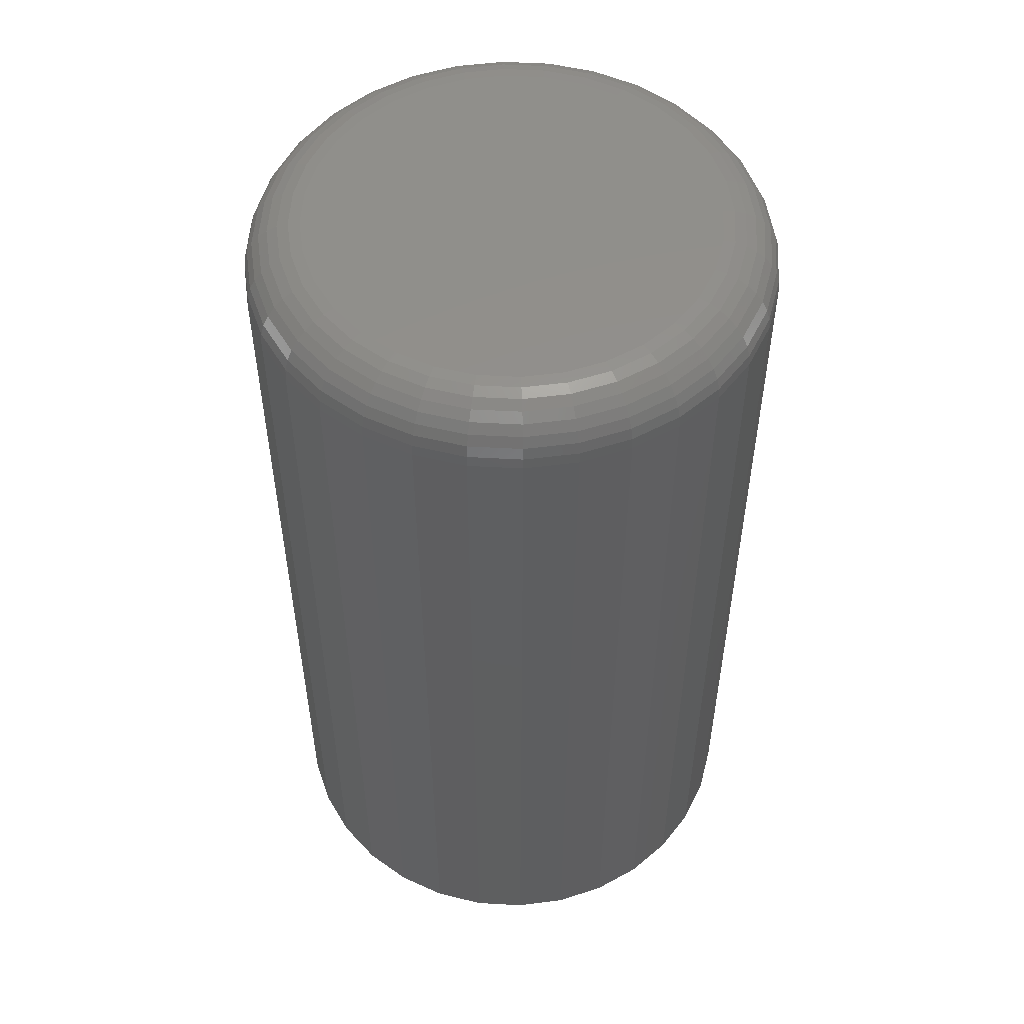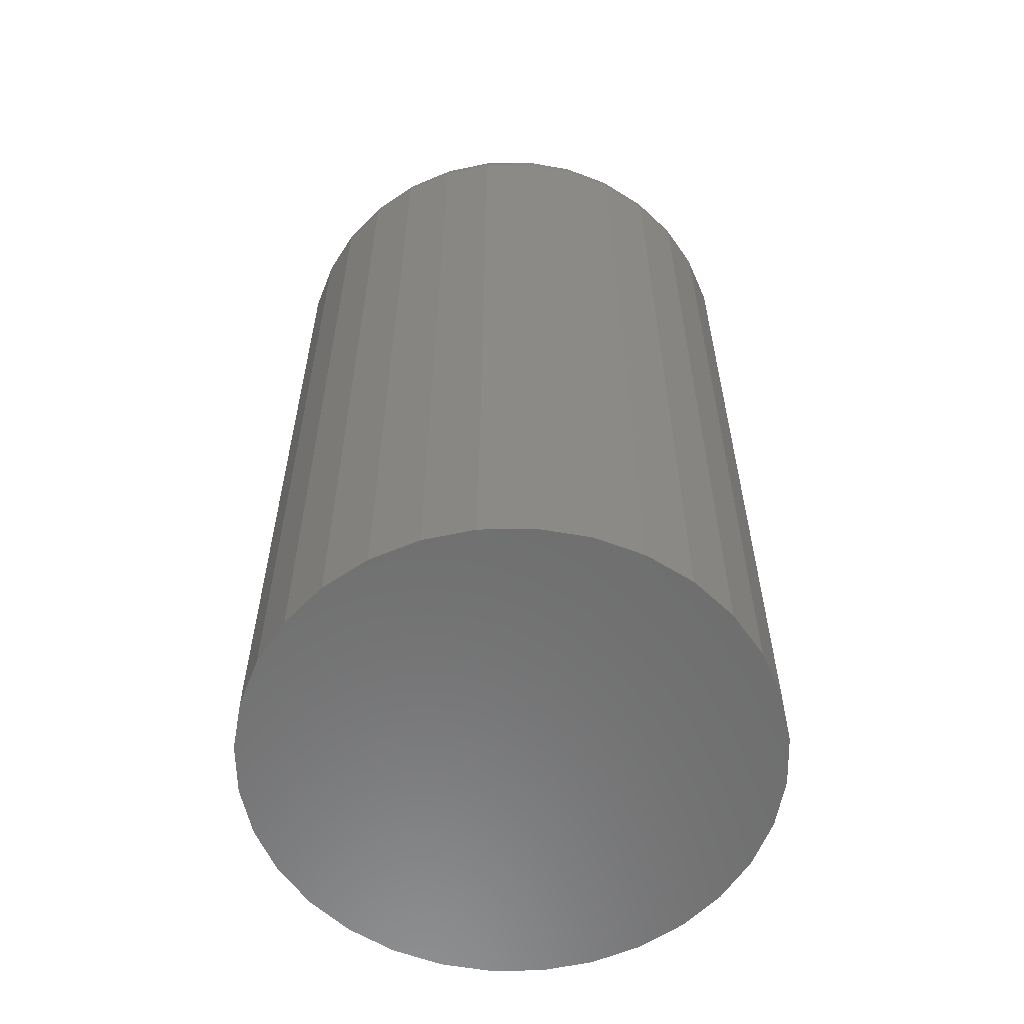
<metadata>
{"format":"stl","ext":"stl","renderer":"f3d","projection":"perspective","resolution":1024,"background":"white","views":[{"elev":52.8,"azim":166.5,"up":"+Y"},{"elev":-59.3,"azim":6.7,"up":"+Y"}]}
</metadata>
<code>
# stl→obj: 320 verts, 636 faces
v 0.00699 1.643e-17 0.1628
v 0.03876 1.82e-17 0.1597
v -0.02478 1.467e-17 0.1597
v -0.05532 1.298e-17 0.1504
v 0.0693 1.989e-17 0.1504
v 0.03876 1.82e-17 -0.1597
v -0.02478 1.467e-17 -0.1597
v 0.0693 1.989e-17 -0.1504
v 0.00699 1.643e-17 -0.1628
v -0.05532 1.298e-17 -0.1504
v -0.08347 1.141e-17 -0.1354
v 0.09745 2.146e-17 -0.1354
v -0.1081 1.004e-17 -0.1151
v 0.1221 2.283e-17 -0.1151
v -0.1284 8.919e-18 -0.09046
v 0.1424 2.395e-17 -0.09046
v -0.1434 8.083e-18 -0.06231
v 0.1574 2.478e-17 -0.06231
v -0.1527 7.569e-18 -0.03177
v 0.1667 2.53e-17 -0.03177
v -0.1558 7.395e-18 -8.971e-17
v 0.1698 2.547e-17 -2.418e-16
v -0.1527 7.569e-18 0.03177
v 0.1667 2.53e-17 0.03177
v -0.1434 8.083e-18 0.06231
v 0.1574 2.478e-17 0.06231
v -0.1284 8.919e-18 0.09046
v 0.1424 2.395e-17 0.09046
v -0.1081 1.004e-17 0.1151
v 0.1221 2.283e-17 0.1151
v -0.08347 1.141e-17 0.1354
v 0.09745 2.146e-17 0.1354
v 0.2167 -0.04688 -2.686e-16
v 0.2167 -0.75 -3.097e-17
v 0.2127 -0.04688 -0.04091
v 0.2127 -0.75 -0.04091
v 0.2007 -0.04688 -0.08025
v 0.2007 -0.75 -0.08025
v 0.1814 -0.04688 -0.1165
v 0.1814 -0.75 -0.1165
v 0.1553 -0.04688 -0.1483
v 0.1553 -0.75 -0.1483
v 0.1235 -0.04688 -0.1744
v 0.1235 -0.75 -0.1744
v 0.08724 -0.04688 -0.1937
v 0.08724 -0.75 -0.1937
v 0.0479 -0.04688 -0.2057
v 0.0479 -0.75 -0.2057
v 0.00699 -0.04688 -0.2097
v 0.00699 -0.75 -0.2097
v -0.03392 -0.04688 -0.2057
v -0.03392 -0.75 -0.2057
v -0.07326 -0.04688 -0.1937
v -0.07326 -0.75 -0.1937
v -0.1095 -0.04688 -0.1744
v -0.1095 -0.75 -0.1744
v -0.1413 -0.04688 -0.1483
v -0.1413 -0.75 -0.1483
v -0.1674 -0.04688 -0.1165
v -0.1674 -0.75 -0.1165
v -0.1868 -0.04688 -0.08025
v -0.1868 -0.75 -0.08025
v -0.1987 -0.04688 -0.04091
v -0.1987 -0.75 -0.04091
v -0.2027 -0.04688 2.039e-17
v -0.2027 -0.75 2.039e-17
v -0.1987 -0.04688 0.04091
v -0.1987 -0.75 0.04091
v -0.1868 -0.04688 0.08025
v -0.1868 -0.75 0.08025
v -0.1674 -0.04688 0.1165
v -0.1674 -0.75 0.1165
v -0.1413 -0.04688 0.1483
v -0.1413 -0.75 0.1483
v -0.1095 -0.04688 0.1744
v -0.1095 -0.75 0.1744
v -0.07326 -0.04688 0.1937
v -0.07326 -0.75 0.1937
v -0.03392 -0.04688 0.2057
v -0.03392 -0.75 0.2057
v 0.00699 -0.04688 0.2097
v 0.00699 -0.75 0.2097
v 0.0479 -0.04688 0.2057
v 0.0479 -0.75 0.2057
v 0.08724 -0.04688 0.1937
v 0.08724 -0.75 0.1937
v 0.1235 -0.04688 0.1744
v 0.1235 -0.75 0.1744
v 0.1553 -0.04688 0.1483
v 0.1553 -0.75 0.1483
v 0.1814 -0.04688 0.1165
v 0.1814 -0.75 0.1165
v 0.2007 -0.04688 0.08025
v 0.2007 -0.75 0.08025
v 0.2127 -0.04688 0.04091
v 0.2127 -0.75 0.04091
v 0.2158 -0.03773 -1.399e-17
v 0.2118 -0.03773 -0.04074
v 0.2131 -0.02894 -1.41e-17
v 0.2092 -0.02894 -0.04022
v 0.2088 -0.02083 -1.42e-17
v 0.2049 -0.02083 -0.03937
v 0.203 -0.01373 -4.078e-19
v 0.1992 -0.01373 -0.03823
v 0.1959 -0.0079 -1.436e-17
v 0.1922 -0.0079 -0.03685
v 0.1878 -0.003568 -2.829e-17
v 0.1843 -0.003568 -0.03527
v 0.179 -0.0009007 -2.832e-17
v 0.1757 -0.0009007 -0.03355
v -0.1978 -0.03773 -0.04074
v -0.2018 -0.03773 -1.805e-16
v -0.1952 -0.02894 -0.04022
v -0.1991 -0.02894 -1.668e-16
v -0.1909 -0.02083 -0.03937
v -0.1948 -0.02083 -1.807e-16
v -0.1852 -0.01373 -0.03823
v -0.189 -0.01373 -1.669e-16
v -0.1783 -0.0079 -0.03685
v -0.1819 -0.0079 -1.809e-16
v -0.1703 -0.003568 -0.03527
v -0.1738 -0.003568 -1.671e-16
v -0.1617 -0.0009007 -0.03355
v -0.165 -0.0009007 -1.532e-16
v -0.1859 -0.03773 -0.07991
v -0.1835 -0.02894 -0.07888
v -0.1795 -0.02083 -0.07723
v -0.1741 -0.01373 -0.075
v -0.1675 -0.0079 -0.07228
v -0.16 -0.003568 -0.06918
v -0.1519 -0.0009007 -0.06581
v -0.1666 -0.03773 -0.116
v -0.1644 -0.02894 -0.1145
v -0.1608 -0.02083 -0.1121
v -0.156 -0.01373 -0.1089
v -0.1501 -0.0079 -0.1049
v -0.1433 -0.003568 -0.1004
v -0.136 -0.0009007 -0.09554
v -0.1407 -0.03773 -0.1476
v -0.1388 -0.02894 -0.1458
v -0.1357 -0.02083 -0.1427
v -0.1316 -0.01373 -0.1386
v -0.1266 -0.0079 -0.1336
v -0.1208 -0.003568 -0.1278
v -0.1146 -0.0009007 -0.1216
v -0.109 -0.03773 -0.1736
v -0.1075 -0.02894 -0.1714
v -0.1051 -0.02083 -0.1678
v -0.1019 -0.01373 -0.1629
v -0.09794 -0.0079 -0.157
v -0.09344 -0.003568 -0.1503
v -0.08855 -0.0009007 -0.143
v -0.07292 -0.03773 -0.1929
v -0.07189 -0.02894 -0.1904
v -0.07024 -0.02083 -0.1864
v -0.06801 -0.01373 -0.1811
v -0.06529 -0.0079 -0.1745
v -0.06219 -0.003568 -0.167
v -0.05882 -0.0009007 -0.1589
v -0.03375 -0.03773 -0.2048
v -0.03322 -0.02894 -0.2022
v -0.03238 -0.02083 -0.1979
v -0.03124 -0.01373 -0.1922
v -0.02986 -0.0079 -0.1852
v -0.02828 -0.003568 -0.1773
v -0.02656 -0.0009007 -0.1687
v 0.00699 -0.03773 -0.2088
v 0.00699 -0.02894 -0.2061
v 0.00699 -0.02083 -0.2018
v 0.00699 -0.01373 -0.196
v 0.00699 -0.0079 -0.1889
v 0.00699 -0.003568 -0.1808
v 0.00699 -0.0009007 -0.172
v 0.04773 -0.03773 -0.2048
v 0.04721 -0.02894 -0.2022
v 0.04636 -0.02083 -0.1979
v 0.04522 -0.01373 -0.1922
v 0.04384 -0.0079 -0.1852
v 0.04226 -0.003568 -0.1773
v 0.04054 -0.0009007 -0.1687
v 0.0869 -0.03773 -0.1929
v 0.08587 -0.02894 -0.1904
v 0.08422 -0.02083 -0.1864
v 0.08199 -0.01373 -0.1811
v 0.07927 -0.0079 -0.1745
v 0.07617 -0.003568 -0.167
v 0.0728 -0.0009007 -0.1589
v 0.123 -0.03773 -0.1736
v 0.1215 -0.02894 -0.1714
v 0.1191 -0.02083 -0.1678
v 0.1159 -0.01373 -0.1629
v 0.1119 -0.0079 -0.157
v 0.1074 -0.003568 -0.1503
v 0.1025 -0.0009007 -0.143
v 0.1546 -0.03773 -0.1476
v 0.1528 -0.02894 -0.1458
v 0.1497 -0.02083 -0.1427
v 0.1456 -0.01373 -0.1386
v 0.1405 -0.0079 -0.1336
v 0.1348 -0.003568 -0.1278
v 0.1286 -0.0009007 -0.1216
v 0.1806 -0.03773 -0.116
v 0.1784 -0.02894 -0.1145
v 0.1748 -0.02083 -0.1121
v 0.1699 -0.01373 -0.1089
v 0.164 -0.0079 -0.1049
v 0.1573 -0.003568 -0.1004
v 0.15 -0.0009007 -0.09554
v 0.1999 -0.03773 -0.07991
v 0.1974 -0.02894 -0.07888
v 0.1934 -0.02083 -0.07723
v 0.188 -0.01373 -0.075
v 0.1815 -0.0079 -0.07228
v 0.174 -0.003568 -0.06918
v 0.1659 -0.0009007 -0.06581
v -0.1978 -0.03773 0.04074
v -0.1952 -0.02894 0.04022
v -0.1909 -0.02083 0.03937
v -0.1852 -0.01373 0.03823
v -0.1783 -0.0079 0.03685
v -0.1703 -0.003568 0.03527
v -0.1617 -0.0009007 0.03355
v 0.2118 -0.03773 0.04074
v 0.2092 -0.02894 0.04022
v 0.2049 -0.02083 0.03937
v 0.1992 -0.01373 0.03823
v 0.1922 -0.0079 0.03685
v 0.1843 -0.003568 0.03527
v 0.1757 -0.0009007 0.03355
v 0.1999 -0.03773 0.07991
v 0.1974 -0.02894 0.07888
v 0.1934 -0.02083 0.07723
v 0.188 -0.01373 0.075
v 0.1815 -0.0079 0.07228
v 0.174 -0.003568 0.06918
v 0.1659 -0.0009007 0.06581
v 0.1806 -0.03773 0.116
v 0.1784 -0.02894 0.1145
v 0.1748 -0.02083 0.1121
v 0.1699 -0.01373 0.1089
v 0.164 -0.0079 0.1049
v 0.1573 -0.003568 0.1004
v 0.15 -0.0009007 0.09554
v 0.1546 -0.03773 0.1476
v 0.1528 -0.02894 0.1458
v 0.1497 -0.02083 0.1427
v 0.1456 -0.01373 0.1386
v 0.1405 -0.0079 0.1336
v 0.1348 -0.003568 0.1278
v 0.1286 -0.0009007 0.1216
v 0.123 -0.03773 0.1736
v 0.1215 -0.02894 0.1714
v 0.1191 -0.02083 0.1678
v 0.1159 -0.01373 0.1629
v 0.1119 -0.0079 0.157
v 0.1074 -0.003568 0.1503
v 0.1025 -0.0009007 0.143
v 0.0869 -0.03773 0.1929
v 0.08587 -0.02894 0.1904
v 0.08422 -0.02083 0.1864
v 0.08199 -0.01373 0.1811
v 0.07927 -0.0079 0.1745
v 0.07617 -0.003568 0.167
v 0.0728 -0.0009007 0.1589
v 0.04773 -0.03773 0.2048
v 0.04721 -0.02894 0.2022
v 0.04636 -0.02083 0.1979
v 0.04522 -0.01373 0.1922
v 0.04384 -0.0079 0.1852
v 0.04226 -0.003568 0.1773
v 0.04054 -0.0009007 0.1687
v 0.00699 -0.03773 0.2088
v 0.00699 -0.02894 0.2061
v 0.00699 -0.02083 0.2018
v 0.00699 -0.01373 0.196
v 0.00699 -0.0079 0.1889
v 0.00699 -0.003568 0.1808
v 0.00699 -0.0009007 0.172
v -0.03375 -0.03773 0.2048
v -0.03322 -0.02894 0.2022
v -0.03238 -0.02083 0.1979
v -0.03124 -0.01373 0.1922
v -0.02986 -0.0079 0.1852
v -0.02828 -0.003568 0.1773
v -0.02656 -0.0009007 0.1687
v -0.07292 -0.03773 0.1929
v -0.07189 -0.02894 0.1904
v -0.07024 -0.02083 0.1864
v -0.06801 -0.01373 0.1811
v -0.06529 -0.0079 0.1745
v -0.06219 -0.003568 0.167
v -0.05882 -0.0009007 0.1589
v -0.109 -0.03773 0.1736
v -0.1075 -0.02894 0.1714
v -0.1051 -0.02083 0.1678
v -0.1019 -0.01373 0.1629
v -0.09794 -0.0079 0.157
v -0.09344 -0.003568 0.1503
v -0.08855 -0.0009007 0.143
v -0.1407 -0.03773 0.1476
v -0.1388 -0.02894 0.1458
v -0.1357 -0.02083 0.1427
v -0.1316 -0.01373 0.1386
v -0.1266 -0.0079 0.1336
v -0.1208 -0.003568 0.1278
v -0.1146 -0.0009007 0.1216
v -0.1666 -0.03773 0.116
v -0.1644 -0.02894 0.1145
v -0.1608 -0.02083 0.1121
v -0.156 -0.01373 0.1089
v -0.1501 -0.0079 0.1049
v -0.1433 -0.003568 0.1004
v -0.136 -0.0009007 0.09554
v -0.1859 -0.03773 0.07991
v -0.1835 -0.02894 0.07888
v -0.1795 -0.02083 0.07723
v -0.1741 -0.01373 0.075
v -0.1675 -0.0079 0.07228
v -0.16 -0.003568 0.06918
v -0.1519 -0.0009007 0.06581
f 1 2 3
f 4 3 2
f 5 4 2
f 6 7 8
f 9 7 6
f 7 10 8
f 8 10 11
f 8 11 12
f 12 11 13
f 12 13 14
f 14 13 15
f 14 15 16
f 16 15 17
f 16 17 18
f 18 17 19
f 18 19 20
f 20 19 21
f 20 21 22
f 22 21 23
f 22 23 24
f 24 23 25
f 24 25 26
f 26 25 27
f 26 27 28
f 28 27 29
f 28 29 30
f 30 29 31
f 30 31 32
f 32 31 4
f 32 4 5
f 33 34 35
f 35 34 36
f 35 36 37
f 37 36 38
f 37 38 39
f 39 38 40
f 39 40 41
f 41 40 42
f 41 42 43
f 43 42 44
f 43 44 45
f 45 44 46
f 45 46 47
f 47 46 48
f 47 48 49
f 49 48 50
f 49 50 51
f 51 50 52
f 51 52 53
f 53 52 54
f 53 54 55
f 55 54 56
f 55 56 57
f 57 56 58
f 57 58 59
f 59 58 60
f 59 60 61
f 61 60 62
f 61 62 63
f 63 62 64
f 63 64 65
f 65 64 66
f 65 66 67
f 67 66 68
f 67 68 69
f 69 68 70
f 69 70 71
f 71 70 72
f 71 72 73
f 73 72 74
f 73 74 75
f 75 74 76
f 75 76 77
f 77 76 78
f 77 78 79
f 79 78 80
f 79 80 81
f 81 80 82
f 81 82 83
f 83 82 84
f 83 84 85
f 85 84 86
f 85 86 87
f 87 86 88
f 87 88 89
f 89 88 90
f 89 90 91
f 91 90 92
f 91 92 93
f 93 92 94
f 93 94 95
f 95 94 96
f 95 96 33
f 33 96 34
f 33 35 97
f 97 35 98
f 97 98 99
f 99 98 100
f 99 100 101
f 101 100 102
f 101 102 103
f 103 102 104
f 103 104 105
f 105 104 106
f 105 106 107
f 107 106 108
f 107 108 109
f 109 108 110
f 109 110 22
f 22 110 20
f 63 65 111
f 111 65 112
f 111 112 113
f 113 112 114
f 113 114 115
f 115 114 116
f 115 116 117
f 117 116 118
f 117 118 119
f 119 118 120
f 119 120 121
f 121 120 122
f 121 122 123
f 123 122 124
f 123 124 19
f 19 124 21
f 61 63 125
f 125 63 111
f 125 111 126
f 126 111 113
f 126 113 127
f 127 113 115
f 127 115 128
f 128 115 117
f 128 117 129
f 129 117 119
f 129 119 130
f 130 119 121
f 130 121 131
f 131 121 123
f 131 123 17
f 17 123 19
f 59 61 132
f 132 61 125
f 132 125 133
f 133 125 126
f 133 126 134
f 134 126 127
f 134 127 135
f 135 127 128
f 135 128 136
f 136 128 129
f 136 129 137
f 137 129 130
f 137 130 138
f 138 130 131
f 138 131 15
f 15 131 17
f 57 59 139
f 139 59 132
f 139 132 140
f 140 132 133
f 140 133 141
f 141 133 134
f 141 134 142
f 142 134 135
f 142 135 143
f 143 135 136
f 143 136 144
f 144 136 137
f 144 137 145
f 145 137 138
f 145 138 13
f 13 138 15
f 55 57 146
f 146 57 139
f 146 139 147
f 147 139 140
f 147 140 148
f 148 140 141
f 148 141 149
f 149 141 142
f 149 142 150
f 150 142 143
f 150 143 151
f 151 143 144
f 151 144 152
f 152 144 145
f 152 145 11
f 11 145 13
f 53 55 153
f 153 55 146
f 153 146 154
f 154 146 147
f 154 147 155
f 155 147 148
f 155 148 156
f 156 148 149
f 156 149 157
f 157 149 150
f 157 150 158
f 158 150 151
f 158 151 159
f 159 151 152
f 159 152 10
f 10 152 11
f 51 53 160
f 160 53 153
f 160 153 161
f 161 153 154
f 161 154 162
f 162 154 155
f 162 155 163
f 163 155 156
f 163 156 164
f 164 156 157
f 164 157 165
f 165 157 158
f 165 158 166
f 166 158 159
f 166 159 7
f 7 159 10
f 49 51 167
f 167 51 160
f 167 160 168
f 168 160 161
f 168 161 169
f 169 161 162
f 169 162 170
f 170 162 163
f 170 163 171
f 171 163 164
f 171 164 172
f 172 164 165
f 172 165 173
f 173 165 166
f 173 166 9
f 9 166 7
f 47 49 174
f 174 49 167
f 174 167 175
f 175 167 168
f 175 168 176
f 176 168 169
f 176 169 177
f 177 169 170
f 177 170 178
f 178 170 171
f 178 171 179
f 179 171 172
f 179 172 180
f 180 172 173
f 180 173 6
f 6 173 9
f 45 47 181
f 181 47 174
f 181 174 182
f 182 174 175
f 182 175 183
f 183 175 176
f 183 176 184
f 184 176 177
f 184 177 185
f 185 177 178
f 185 178 186
f 186 178 179
f 186 179 187
f 187 179 180
f 187 180 8
f 8 180 6
f 43 45 188
f 188 45 181
f 188 181 189
f 189 181 182
f 189 182 190
f 190 182 183
f 190 183 191
f 191 183 184
f 191 184 192
f 192 184 185
f 192 185 193
f 193 185 186
f 193 186 194
f 194 186 187
f 194 187 12
f 12 187 8
f 41 43 195
f 195 43 188
f 195 188 196
f 196 188 189
f 196 189 197
f 197 189 190
f 197 190 198
f 198 190 191
f 198 191 199
f 199 191 192
f 199 192 200
f 200 192 193
f 200 193 201
f 201 193 194
f 201 194 14
f 14 194 12
f 39 41 202
f 202 41 195
f 202 195 203
f 203 195 196
f 203 196 204
f 204 196 197
f 204 197 205
f 205 197 198
f 205 198 206
f 206 198 199
f 206 199 207
f 207 199 200
f 207 200 208
f 208 200 201
f 208 201 16
f 16 201 14
f 37 39 209
f 209 39 202
f 209 202 210
f 210 202 203
f 210 203 211
f 211 203 204
f 211 204 212
f 212 204 205
f 212 205 213
f 213 205 206
f 213 206 214
f 214 206 207
f 214 207 215
f 215 207 208
f 215 208 18
f 18 208 16
f 35 37 98
f 98 37 209
f 98 209 100
f 100 209 210
f 100 210 102
f 102 210 211
f 102 211 104
f 104 211 212
f 104 212 106
f 106 212 213
f 106 213 108
f 108 213 214
f 108 214 110
f 110 214 215
f 110 215 20
f 20 215 18
f 65 67 112
f 112 67 216
f 112 216 114
f 114 216 217
f 114 217 116
f 116 217 218
f 116 218 118
f 118 218 219
f 118 219 120
f 120 219 220
f 120 220 122
f 122 220 221
f 122 221 124
f 124 221 222
f 124 222 21
f 21 222 23
f 95 33 223
f 223 33 97
f 223 97 224
f 224 97 99
f 224 99 225
f 225 99 101
f 225 101 226
f 226 101 103
f 226 103 227
f 227 103 105
f 227 105 228
f 228 105 107
f 228 107 229
f 229 107 109
f 229 109 24
f 24 109 22
f 93 95 230
f 230 95 223
f 230 223 231
f 231 223 224
f 231 224 232
f 232 224 225
f 232 225 233
f 233 225 226
f 233 226 234
f 234 226 227
f 234 227 235
f 235 227 228
f 235 228 236
f 236 228 229
f 236 229 26
f 26 229 24
f 91 93 237
f 237 93 230
f 237 230 238
f 238 230 231
f 238 231 239
f 239 231 232
f 239 232 240
f 240 232 233
f 240 233 241
f 241 233 234
f 241 234 242
f 242 234 235
f 242 235 243
f 243 235 236
f 243 236 28
f 28 236 26
f 89 91 244
f 244 91 237
f 244 237 245
f 245 237 238
f 245 238 246
f 246 238 239
f 246 239 247
f 247 239 240
f 247 240 248
f 248 240 241
f 248 241 249
f 249 241 242
f 249 242 250
f 250 242 243
f 250 243 30
f 30 243 28
f 87 89 251
f 251 89 244
f 251 244 252
f 252 244 245
f 252 245 253
f 253 245 246
f 253 246 254
f 254 246 247
f 254 247 255
f 255 247 248
f 255 248 256
f 256 248 249
f 256 249 257
f 257 249 250
f 257 250 32
f 32 250 30
f 85 87 258
f 258 87 251
f 258 251 259
f 259 251 252
f 259 252 260
f 260 252 253
f 260 253 261
f 261 253 254
f 261 254 262
f 262 254 255
f 262 255 263
f 263 255 256
f 263 256 264
f 264 256 257
f 264 257 5
f 5 257 32
f 83 85 265
f 265 85 258
f 265 258 266
f 266 258 259
f 266 259 267
f 267 259 260
f 267 260 268
f 268 260 261
f 268 261 269
f 269 261 262
f 269 262 270
f 270 262 263
f 270 263 271
f 271 263 264
f 271 264 2
f 2 264 5
f 81 83 272
f 272 83 265
f 272 265 273
f 273 265 266
f 273 266 274
f 274 266 267
f 274 267 275
f 275 267 268
f 275 268 276
f 276 268 269
f 276 269 277
f 277 269 270
f 277 270 278
f 278 270 271
f 278 271 1
f 1 271 2
f 79 81 279
f 279 81 272
f 279 272 280
f 280 272 273
f 280 273 281
f 281 273 274
f 281 274 282
f 282 274 275
f 282 275 283
f 283 275 276
f 283 276 284
f 284 276 277
f 284 277 285
f 285 277 278
f 285 278 3
f 3 278 1
f 77 79 286
f 286 79 279
f 286 279 287
f 287 279 280
f 287 280 288
f 288 280 281
f 288 281 289
f 289 281 282
f 289 282 290
f 290 282 283
f 290 283 291
f 291 283 284
f 291 284 292
f 292 284 285
f 292 285 4
f 4 285 3
f 75 77 293
f 293 77 286
f 293 286 294
f 294 286 287
f 294 287 295
f 295 287 288
f 295 288 296
f 296 288 289
f 296 289 297
f 297 289 290
f 297 290 298
f 298 290 291
f 298 291 299
f 299 291 292
f 299 292 31
f 31 292 4
f 73 75 300
f 300 75 293
f 300 293 301
f 301 293 294
f 301 294 302
f 302 294 295
f 302 295 303
f 303 295 296
f 303 296 304
f 304 296 297
f 304 297 305
f 305 297 298
f 305 298 306
f 306 298 299
f 306 299 29
f 29 299 31
f 71 73 307
f 307 73 300
f 307 300 308
f 308 300 301
f 308 301 309
f 309 301 302
f 309 302 310
f 310 302 303
f 310 303 311
f 311 303 304
f 311 304 312
f 312 304 305
f 312 305 313
f 313 305 306
f 313 306 27
f 27 306 29
f 69 71 314
f 314 71 307
f 314 307 315
f 315 307 308
f 315 308 316
f 316 308 309
f 316 309 317
f 317 309 310
f 317 310 318
f 318 310 311
f 318 311 319
f 319 311 312
f 319 312 320
f 320 312 313
f 320 313 25
f 25 313 27
f 67 69 216
f 216 69 314
f 216 314 217
f 217 314 315
f 217 315 218
f 218 315 316
f 218 316 219
f 219 316 317
f 219 317 220
f 220 317 318
f 220 318 221
f 221 318 319
f 221 319 222
f 222 319 320
f 222 320 23
f 23 320 25
f 80 84 82
f 84 80 78
f 84 78 86
f 46 52 48
f 48 52 50
f 86 78 88
f 88 78 76
f 88 76 90
f 90 76 74
f 90 74 92
f 92 74 72
f 92 72 94
f 94 72 70
f 94 70 96
f 96 70 68
f 96 68 34
f 34 68 66
f 34 66 36
f 36 66 64
f 36 64 38
f 38 64 62
f 38 62 40
f 40 62 60
f 40 60 42
f 42 60 58
f 42 58 44
f 44 58 56
f 44 56 46
f 46 56 54
f 46 54 52

</code>
